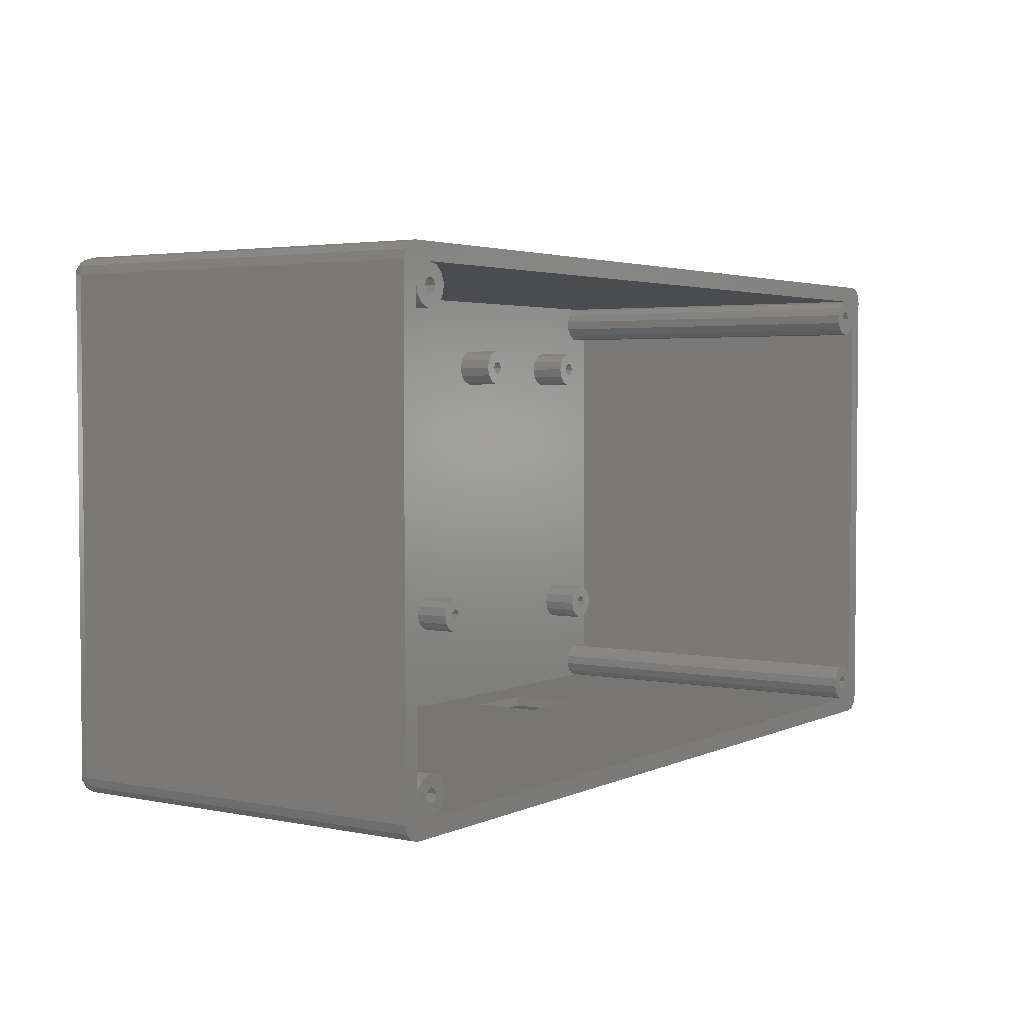
<metadata>
{"format":"stl","ext":"stl","renderer":"f3d","projection":"perspective","resolution":1024,"background":"white","views":[{"elev":3.2,"azim":-55.9,"up":"+Y"}]}
</metadata>
<code>
# stl→obj: 439 verts, 856 faces
v -157 -90 70
v -157 -90 3
v -3 -90 70
v -57.7 -90 25.4
v -41.7 -90 25.4
v -3 -90 3
v -41.7 -90 10.4
v -57.7 -90 10.4
v -153.5 -87 70
v -6.5 -87 70
v -153.5 -87 3
v -56.7 -87 24.4
v -56.7 -87 11.4
v -6.5 -87 3
v -42.7 -87 11.4
v -42.7 -87 24.4
v -42.7 -89 11.4
v -42.7 -89 24.4
v -56.7 -89 11.4
v -56.7 -89 24.4
v -3 -88.5 0.4019
v -157 -88.5 0.4019
v -157 -87 0
v -3 -87 0
v -3 -89.6 1.5
v -157 -89.6 1.5
v -0.4019 -88.5 70
v -0.4019 -88.5 3
v -5.329e-15 -87 3
v -5.329e-15 -87 70
v -1.5 -89.6 70
v -1.5 -89.6 3
v -7.991e-15 -87 70
v -3.93e-16 -3 70
v -0.4019 -1.5 70
v -1.5 -0.4019 70
v -3 -83.5 70
v -158.5 -89.6 70
v -151.9 -86.62 70
v -150.7 -85.56 70
v -150 -84.05 70
v -150.2 -82.42 70
v -152.6 -84.38 70
v -159.6 -88.5 70
v -153.5 -84.75 70
v -160 -87 70
v -154.4 -84.38 70
v -157 -83.5 70
v -160 -3 70
v -157 -6.5 70
v -159.6 -1.5 70
v -156.6 -8.089 70
v -155.6 -9.332 70
v -154 -9.957 70
v -152.4 -9.829 70
v -154.4 -7.384 70
v -158.5 -0.4019 70
v -154.8 -6.5 70
v -157 1.918e-14 70
v -154.4 -5.616 70
v -153.5 -3 70
v -3 1.873e-15 70
v -6.5 -3 70
v -8.089 -3.381 70
v -9.332 -4.443 70
v -9.957 -5.952 70
v -9.829 -7.582 70
v -7.384 -5.616 70
v -6.5 -5.25 70
v -3 -6.5 70
v -5.616 -5.616 70
v -3.381 -8.089 70
v -5.25 -6.5 70
v -4.443 -9.332 70
v -5.616 -7.384 70
v -5.952 -9.957 70
v -6.5 -7.75 70
v -7.582 -9.829 70
v -7.384 -7.384 70
v -8.975 -8.975 70
v -7.75 -6.5 70
v -3.381 -81.91 70
v -5.616 -84.38 70
v -8.089 -86.62 70
v -6.5 -84.75 70
v -9.332 -85.56 70
v -7.384 -84.38 70
v -9.957 -84.05 70
v -7.75 -83.5 70
v -9.829 -82.42 70
v -7.384 -82.62 70
v -8.975 -81.03 70
v -6.5 -82.25 70
v -7.582 -80.17 70
v -5.616 -82.62 70
v -5.952 -80.04 70
v -5.25 -83.5 70
v -4.443 -80.67 70
v -154.8 -83.5 70
v -156.6 -81.91 70
v -154.4 -82.62 70
v -155.6 -80.67 70
v -153.5 -82.25 70
v -154 -80.04 70
v -152.6 -82.62 70
v -152.4 -80.17 70
v -152.2 -83.5 70
v -151 -81.03 70
v -153.5 -5.25 70
v -151.9 -3.381 70
v -152.6 -5.616 70
v -150.7 -4.443 70
v -152.2 -6.5 70
v -150 -5.952 70
v -152.6 -7.384 70
v -150.2 -7.582 70
v -153.5 -7.75 70
v -151 -8.975 70
v -158.5 -89.6 3
v -159.6 -88.5 3
v -160 -87 3
v -3 -83.5 3
v -3.381 -81.91 3
v -4.443 -80.67 3
v -5.952 -80.04 3
v -7.582 -80.17 3
v -8.975 -81.03 3
v -9.829 -82.42 3
v -9.957 -84.05 3
v -9.332 -85.56 3
v -8.089 -86.62 3
v -151.9 -86.62 3
v -150.7 -85.56 3
v -150 -84.05 3
v -150.2 -82.42 3
v -151 -81.03 3
v -152.4 -80.17 3
v -154 -80.04 3
v -3 -6.5 3
v -3.381 -8.089 3
v -4.443 -9.332 3
v -5.952 -9.957 3
v -15.92 -72.47 3
v -17.49 -71.88 3
v -18.6 -70.63 3
v -19 -69 3
v -18.6 -67.37 3
v -64.22 -71.17 3
v -65.79 -70.58 3
v -66.9 -69.33 3
v -67.3 -67.7 3
v -66.9 -66.07 3
v -65.79 -64.82 3
v -64.22 -64.23 3
v -62.56 -70.97 3
v -17.49 -66.12 3
v -61.18 -70.02 3
v -15.92 -65.53 3
v -60.4 -68.54 3
v -14.26 -72.27 3
v -12.88 -71.32 3
v -12.1 -69.84 3
v -12.1 -68.16 3
v -7.582 -9.829 3
v -12.88 -66.68 3
v -8.975 -8.975 3
v -14.26 -65.73 3
v -9.829 -7.582 3
v -9.957 -5.952 3
v -17.98 -19.22 3
v -19.36 -20.17 3
v -60.4 -66.86 3
v -21.02 -20.37 3
v -61.18 -65.38 3
v -22.59 -19.78 3
v -62.56 -64.43 3
v -23.7 -18.53 3
v -24.1 -16.9 3
v -23.7 -15.27 3
v -155.6 -80.67 3
v -22.59 -14.02 3
v -17.2 -17.74 3
v -17.2 -16.06 3
v -9.332 -4.443 3
v -17.98 -14.58 3
v -6.5 -3 3
v -153.5 -3 3
v -8.089 -3.381 3
v -151.9 -3.381 3
v -19.36 -13.63 3
v -21.02 -13.43 3
v -47.26 -20.17 3
v -48.92 -20.37 3
v -50.49 -19.78 3
v -51.6 -18.53 3
v -52 -16.9 3
v -51.6 -15.27 3
v -50.49 -14.02 3
v -45.1 -17.74 3
v -45.1 -16.06 3
v -45.88 -14.58 3
v -47.26 -13.63 3
v -48.92 -13.43 3
v -45.88 -19.22 3
v -150.7 -4.443 3
v -150 -5.952 3
v -150.2 -7.582 3
v -156.6 -81.91 3
v -151 -8.975 3
v -157 -83.5 3
v -152.4 -9.829 3
v -156.6 -8.089 3
v -157 -6.5 3
v -155.6 -9.332 3
v -154 -9.957 3
v -158.5 -88.5 0.8787
v -157.8 -87.81 0.2284
v -157.4 -88.06 0.2284
v -157.8 -88.96 0.8787
v -159 -87.81 0.8787
v -158.1 -87.44 0.2284
v -159 -88.96 1.852
v -158.1 -89.56 1.852
v -159.6 -88.06 1.852
v -158.5 -87 0.4019
v -159.6 -87 1.5
v -157 -3 0
v -3 -3 0
v -1.5 -88.5 0.8787
v -2.188 -87.81 0.2284
v -1.939 -87.44 0.2284
v -1.04 -87.81 0.8787
v -2.188 -88.96 0.8787
v -2.561 -88.06 0.2284
v -1.04 -88.96 1.852
v -0.4393 -88.06 1.852
v -1.939 -89.56 1.852
v -7.993e-15 -87 3
v -0.4019 -87 1.5
v -1.5 -87 0.4019
v -1.065e-14 -87 3
v -3.674e-16 -3 3
v -3.674e-16 -3 70
v -1.065e-14 -87 70
v -1.5 -0.4019 3
v -3 6.217e-15 3
v -3 1.332e-15 70
v -0.4019 -1.5 3
v -4.441e-16 -3 70
v -4.441e-16 -3 3
v -3 3.674e-16 3
v -157 1.923e-14 3
v -157 1.923e-14 70
v -3 3.674e-16 70
v -159.6 -1.5 3
v -160 -3 3
v -158.5 -0.4019 3
v -157 1.91e-14 70
v -157 1.865e-14 3
v -152.6 -5.616 45
v -152.2 -6.5 45
v -153.5 -5.25 45
v -154.4 -5.616 45
v -154.8 -6.5 45
v -154.4 -7.384 45
v -153.5 -7.75 45
v -152.6 -7.384 45
v -152.6 -82.62 45
v -152.2 -83.5 45
v -153.5 -82.25 45
v -154.4 -82.62 45
v -154.8 -83.5 45
v -154.4 -84.38 45
v -153.5 -84.75 45
v -152.6 -84.38 45
v -5.616 -82.62 45
v -5.25 -83.5 45
v -6.5 -82.25 45
v -7.384 -82.62 45
v -7.75 -83.5 45
v -7.384 -84.38 45
v -6.5 -84.75 45
v -5.616 -84.38 45
v -5.616 -5.616 45
v -5.25 -6.5 45
v -6.5 -5.25 45
v -7.384 -5.616 45
v -7.75 -6.5 45
v -7.384 -7.384 45
v -6.5 -7.75 45
v -5.616 -7.384 45
v -18.6 -70.63 10
v -19 -69 10
v -17.49 -71.88 10
v -15.92 -72.47 10
v -14.26 -72.27 10
v -12.88 -71.32 10
v -12.1 -69.84 10
v -12.1 -68.16 10
v -12.88 -66.68 10
v -14.26 -65.73 10
v -15.92 -65.53 10
v -17.49 -66.12 10
v -18.6 -67.37 10
v -66.9 -69.33 10
v -67.3 -67.7 10
v -65.79 -70.58 10
v -64.22 -71.17 10
v -62.56 -70.97 10
v -61.18 -70.02 10
v -60.4 -68.54 10
v -60.4 -66.86 10
v -61.18 -65.38 10
v -62.56 -64.43 10
v -64.22 -64.23 10
v -65.79 -64.82 10
v -66.9 -66.07 10
v -23.7 -18.53 10
v -24.1 -16.9 10
v -22.59 -19.78 10
v -21.02 -20.37 10
v -19.36 -20.17 10
v -17.98 -19.22 10
v -17.2 -17.74 10
v -17.2 -16.06 10
v -17.98 -14.58 10
v -19.36 -13.63 10
v -21.02 -13.43 10
v -22.59 -14.02 10
v -23.7 -15.27 10
v -51.6 -18.53 10
v -52 -16.9 10
v -50.49 -19.78 10
v -48.92 -20.37 10
v -47.26 -20.17 10
v -45.88 -19.22 10
v -45.1 -17.74 10
v -45.1 -16.06 10
v -45.88 -14.58 10
v -47.26 -13.63 10
v -48.92 -13.43 10
v -50.49 -14.02 10
v -51.6 -15.27 10
v -158.5 -3 0.4019
v -159.6 -3 1.5
v -157 -1.5 0.4019
v -3 -1.5 0.4019
v -157 -0.4019 1.5
v -3 -0.4019 1.5
v -157 1.954e-14 3
v -3 4.441e-16 3
v -1.5 -3 0.4019
v -0.4019 -3 1.5
v -1.066e-14 -87 3
v -1.5 -1.5 0.8787
v -2.188 -2.188 0.2284
v -2.561 -1.939 0.2284
v -2.188 -1.04 0.8787
v -1.04 -2.188 0.8787
v -1.939 -2.561 0.2284
v -1.04 -1.04 1.852
v -1.939 -0.4393 1.852
v -0.4393 -1.939 1.852
v -4.249e-16 -3 3
v -3 3.645e-15 3
v -158.5 -1.5 0.8787
v -157.8 -2.188 0.2284
v -158.1 -2.561 0.2284
v -159 -2.188 0.8787
v -157.8 -1.04 0.8787
v -157.4 -1.939 0.2284
v -159 -1.04 1.852
v -159.6 -1.939 1.852
v -158.1 -0.4393 1.852
v -157 1.902e-14 3
v -16.38 -68.12 10
v -15.5 -67.75 10
v -14.62 -68.12 10
v -14.25 -69 10
v -14.62 -69.88 10
v -15.5 -70.25 10
v -16.38 -69.88 10
v -16.75 -69 10
v -64.68 -66.82 10
v -63.8 -66.45 10
v -62.92 -66.82 10
v -62.55 -67.7 10
v -62.92 -68.58 10
v -63.8 -68.95 10
v -64.68 -68.58 10
v -65.05 -67.7 10
v -21.48 -16.02 10
v -20.6 -15.65 10
v -19.72 -16.02 10
v -19.35 -16.9 10
v -19.72 -17.78 10
v -20.6 -18.15 10
v -21.48 -17.78 10
v -21.85 -16.9 10
v -49.38 -16.02 10
v -48.5 -15.65 10
v -47.62 -16.02 10
v -47.25 -16.9 10
v -47.62 -17.78 10
v -48.5 -18.15 10
v -49.38 -17.78 10
v -49.75 -16.9 10
v -16.38 -69.88 3
v -16.75 -69 3
v -15.5 -70.25 3
v -14.62 -69.88 3
v -14.25 -69 3
v -14.62 -68.12 3
v -15.5 -67.75 3
v -16.38 -68.12 3
v -64.68 -68.58 3
v -65.05 -67.7 3
v -63.8 -68.95 3
v -62.92 -68.58 3
v -62.55 -67.7 3
v -62.92 -66.82 3
v -63.8 -66.45 3
v -64.68 -66.82 3
v -21.48 -17.78 3
v -21.85 -16.9 3
v -20.6 -18.15 3
v -19.72 -17.78 3
v -19.35 -16.9 3
v -19.72 -16.02 3
v -20.6 -15.65 3
v -21.48 -16.02 3
v -49.38 -17.78 3
v -49.75 -16.9 3
v -48.5 -18.15 3
v -47.62 -17.78 3
v -47.25 -16.9 3
v -47.62 -16.02 3
v -48.5 -15.65 3
v -49.38 -16.02 3
f 1 2 3
f 2 4 3
f 3 5 6
f 5 7 6
f 6 7 2
f 7 8 2
f 2 8 4
f 5 3 4
f 9 10 11
f 10 12 11
f 11 13 14
f 13 15 14
f 14 15 10
f 15 16 10
f 10 16 12
f 13 11 12
f 16 15 17
f 18 16 17
f 15 13 19
f 17 15 19
f 13 12 20
f 19 13 20
f 12 16 18
f 20 12 18
f 21 22 23
f 24 21 23
f 25 26 22
f 21 25 22
f 6 2 26
f 25 6 26
f 27 28 29
f 30 27 29
f 31 32 28
f 27 31 28
f 3 6 32
f 31 3 32
f 33 34 27
f 34 35 27
f 27 35 31
f 35 36 31
f 31 36 3
f 36 37 3
f 3 10 1
f 10 9 1
f 1 9 38
f 39 40 9
f 40 41 9
f 41 42 9
f 9 42 38
f 42 43 38
f 38 43 44
f 43 45 44
f 44 45 46
f 45 47 46
f 46 48 49
f 48 50 49
f 49 50 51
f 52 53 50
f 53 54 50
f 54 55 50
f 50 55 51
f 55 56 51
f 51 56 57
f 56 58 57
f 57 58 59
f 58 60 59
f 59 61 62
f 61 63 62
f 62 63 36
f 64 65 63
f 65 66 63
f 66 67 63
f 63 67 36
f 67 68 36
f 36 69 70
f 69 71 70
f 70 71 72
f 71 73 72
f 72 73 74
f 73 75 74
f 74 75 76
f 75 77 76
f 76 77 78
f 77 79 78
f 78 79 80
f 79 81 80
f 80 81 67
f 81 68 67
f 3 37 10
f 37 82 10
f 10 83 84
f 83 85 84
f 84 85 86
f 85 87 86
f 86 87 88
f 87 89 88
f 88 89 90
f 89 91 90
f 90 91 92
f 91 93 92
f 92 93 94
f 93 95 94
f 94 95 96
f 95 97 96
f 96 97 98
f 83 10 97
f 10 82 97
f 82 98 97
f 37 36 70
f 69 36 68
f 46 47 48
f 47 99 48
f 48 99 100
f 99 101 100
f 100 101 102
f 101 103 102
f 102 103 104
f 103 105 104
f 104 105 106
f 105 107 106
f 106 107 108
f 107 43 108
f 108 43 42
f 59 60 61
f 60 109 61
f 61 109 110
f 109 111 110
f 110 111 112
f 111 113 112
f 112 113 114
f 113 115 114
f 114 115 116
f 115 117 116
f 116 117 118
f 117 56 118
f 118 56 55
f 38 119 2
f 1 38 2
f 44 120 119
f 38 44 119
f 46 121 120
f 44 46 120
f 122 123 82
f 122 82 37
f 123 124 98
f 123 98 82
f 124 125 96
f 124 96 98
f 125 126 94
f 125 94 96
f 126 127 92
f 126 92 94
f 127 128 90
f 127 90 92
f 128 129 88
f 128 88 90
f 129 130 86
f 129 86 88
f 130 131 84
f 130 84 86
f 131 14 10
f 131 10 84
f 11 14 132
f 14 131 132
f 132 131 133
f 131 130 133
f 133 130 134
f 130 129 134
f 134 129 135
f 129 128 135
f 135 128 136
f 128 127 136
f 136 127 137
f 127 126 137
f 137 126 138
f 126 125 138
f 122 139 123
f 139 140 123
f 123 140 124
f 140 141 124
f 124 141 125
f 141 142 125
f 125 143 138
f 143 144 138
f 144 145 138
f 145 146 138
f 146 147 138
f 147 148 138
f 148 149 138
f 149 150 138
f 150 151 138
f 151 152 138
f 152 153 138
f 153 154 138
f 148 147 155
f 147 156 155
f 155 156 157
f 156 158 157
f 157 158 159
f 160 125 161
f 161 125 162
f 125 142 162
f 162 142 163
f 142 164 163
f 163 164 165
f 164 166 165
f 165 166 167
f 166 168 167
f 167 168 158
f 168 169 158
f 158 170 159
f 170 171 159
f 159 171 172
f 171 173 172
f 172 173 174
f 173 175 174
f 174 175 176
f 175 177 176
f 176 177 154
f 177 178 154
f 154 178 138
f 178 179 138
f 138 179 180
f 179 181 180
f 170 158 182
f 158 169 182
f 182 169 183
f 169 184 183
f 183 184 185
f 186 187 188
f 188 187 184
f 187 189 184
f 184 190 185
f 191 184 181
f 184 189 181
f 181 192 180
f 192 193 180
f 193 194 180
f 194 195 180
f 195 196 180
f 196 197 180
f 197 198 180
f 199 181 200
f 200 181 201
f 181 202 201
f 202 181 203
f 192 181 204
f 181 199 204
f 190 184 191
f 143 125 160
f 181 189 203
f 189 205 203
f 203 205 198
f 205 206 198
f 198 206 180
f 206 207 180
f 180 207 208
f 207 209 208
f 208 209 210
f 209 211 210
f 210 212 213
f 214 210 215
f 210 211 215
f 212 210 214
f 11 132 39
f 11 39 9
f 132 133 40
f 132 40 39
f 133 134 41
f 133 41 40
f 134 135 42
f 134 42 41
f 135 136 108
f 135 108 42
f 136 137 106
f 136 106 108
f 137 138 104
f 137 104 106
f 138 180 102
f 138 102 104
f 180 208 100
f 180 100 102
f 208 210 48
f 208 48 100
f 216 217 218
f 219 216 218
f 220 221 217
f 216 220 217
f 222 216 219
f 223 222 219
f 224 220 216
f 222 224 216
f 23 225 23
f 220 226 225
f 224 121 226
f 224 120 121
f 222 119 120
f 223 2 119
f 223 26 2
f 219 22 26
f 218 23 22
f 218 23 23
f 217 23 23
f 221 23 23
f 23 218 217
f 23 217 221
f 22 219 218
f 225 221 220
f 26 223 219
f 226 220 224
f 119 222 223
f 120 224 222
f 221 225 23
f 24 23 227
f 228 24 227
f 229 230 231
f 232 229 231
f 233 234 230
f 229 233 230
f 235 229 232
f 236 235 232
f 237 233 229
f 235 237 229
f 24 21 24
f 233 25 21
f 237 6 25
f 237 32 6
f 235 28 32
f 236 238 28
f 236 239 238
f 232 240 239
f 231 24 240
f 231 24 24
f 230 24 24
f 234 24 24
f 24 231 230
f 24 230 234
f 240 232 231
f 21 234 233
f 239 236 232
f 25 233 237
f 28 235 236
f 32 237 235
f 234 21 24
f 241 242 243
f 241 243 244
f 36 245 246
f 247 36 246
f 35 248 245
f 36 35 245
f 249 250 248
f 35 249 248
f 251 252 253
f 251 253 254
f 51 255 256
f 49 51 256
f 57 257 255
f 51 57 255
f 258 259 257
f 57 258 257
f 256 121 46
f 256 46 49
f 111 260 261
f 113 111 261
f 109 262 260
f 111 109 260
f 60 263 262
f 109 60 262
f 58 264 263
f 60 58 263
f 56 265 264
f 58 56 264
f 117 266 265
f 56 117 265
f 115 267 266
f 117 115 266
f 113 261 267
f 115 113 267
f 105 268 269
f 107 105 269
f 103 270 268
f 105 103 268
f 101 271 270
f 103 101 270
f 99 272 271
f 101 99 271
f 47 273 272
f 99 47 272
f 45 274 273
f 47 45 273
f 43 275 274
f 45 43 274
f 107 269 275
f 43 107 275
f 95 276 277
f 97 95 277
f 93 278 276
f 95 93 276
f 91 279 278
f 93 91 278
f 89 280 279
f 91 89 279
f 87 281 280
f 89 87 280
f 85 282 281
f 87 85 281
f 83 283 282
f 85 83 282
f 97 277 283
f 83 97 283
f 71 284 285
f 73 71 285
f 69 286 284
f 71 69 284
f 68 287 286
f 69 68 286
f 81 288 287
f 68 81 287
f 79 289 288
f 81 79 288
f 77 290 289
f 79 77 289
f 75 291 290
f 77 75 290
f 73 285 291
f 75 73 291
f 48 210 213
f 50 48 213
f 213 212 52
f 213 52 50
f 212 214 53
f 212 53 52
f 214 215 54
f 214 54 53
f 215 211 55
f 215 55 54
f 211 209 118
f 211 118 55
f 209 207 116
f 209 116 118
f 207 206 114
f 207 114 116
f 206 205 112
f 206 112 114
f 205 189 110
f 205 110 112
f 189 187 61
f 189 61 110
f 186 63 61
f 187 186 61
f 186 188 64
f 186 64 63
f 188 184 65
f 188 65 64
f 184 169 66
f 184 66 65
f 169 168 67
f 169 67 66
f 168 166 80
f 168 80 67
f 166 164 78
f 166 78 80
f 164 142 76
f 164 76 78
f 142 141 74
f 142 74 76
f 141 140 72
f 141 72 74
f 140 139 70
f 140 70 72
f 70 139 122
f 37 70 122
f 146 145 292
f 146 292 293
f 145 144 294
f 145 294 292
f 144 143 295
f 144 295 294
f 143 160 296
f 143 296 295
f 160 161 297
f 160 297 296
f 161 162 298
f 161 298 297
f 162 163 299
f 162 299 298
f 163 165 300
f 163 300 299
f 165 167 301
f 165 301 300
f 167 158 302
f 167 302 301
f 158 156 303
f 158 303 302
f 156 147 304
f 156 304 303
f 147 146 293
f 147 293 304
f 151 150 305
f 151 305 306
f 150 149 307
f 150 307 305
f 149 148 308
f 149 308 307
f 148 155 309
f 148 309 308
f 155 157 310
f 155 310 309
f 157 159 311
f 157 311 310
f 159 172 312
f 159 312 311
f 172 174 313
f 172 313 312
f 174 176 314
f 174 314 313
f 176 154 315
f 176 315 314
f 154 153 316
f 154 316 315
f 153 152 317
f 153 317 316
f 152 151 306
f 152 306 317
f 178 177 318
f 178 318 319
f 177 175 320
f 177 320 318
f 175 173 321
f 175 321 320
f 173 171 322
f 173 322 321
f 171 170 323
f 171 323 322
f 170 182 324
f 170 324 323
f 182 183 325
f 182 325 324
f 183 185 326
f 183 326 325
f 185 190 327
f 185 327 326
f 190 191 328
f 190 328 327
f 191 181 329
f 191 329 328
f 181 179 330
f 181 330 329
f 179 178 319
f 179 319 330
f 196 195 331
f 196 331 332
f 195 194 333
f 195 333 331
f 194 193 334
f 194 334 333
f 193 192 335
f 193 335 334
f 192 204 336
f 192 336 335
f 204 199 337
f 204 337 336
f 199 200 338
f 199 338 337
f 200 201 339
f 200 339 338
f 201 202 340
f 201 340 339
f 202 203 341
f 202 341 340
f 203 198 342
f 203 342 341
f 198 197 343
f 198 343 342
f 197 196 332
f 197 332 343
f 225 344 227
f 23 225 227
f 226 345 344
f 225 226 344
f 121 256 345
f 226 121 345
f 346 347 228
f 227 346 228
f 348 349 347
f 346 348 347
f 350 351 349
f 348 350 349
f 352 240 24
f 228 352 24
f 353 239 240
f 352 353 240
f 250 354 239
f 353 250 239
f 355 356 357
f 358 355 357
f 359 360 356
f 355 359 356
f 361 355 358
f 362 361 358
f 363 359 355
f 361 363 355
f 228 352 228
f 359 353 352
f 363 364 353
f 363 248 364
f 361 245 248
f 362 365 245
f 362 349 365
f 358 347 349
f 357 228 347
f 357 228 228
f 356 228 228
f 360 228 228
f 228 357 356
f 228 356 360
f 347 358 357
f 352 360 359
f 349 362 358
f 353 359 363
f 245 361 362
f 248 363 361
f 360 352 228
f 366 367 368
f 369 366 368
f 370 371 367
f 366 370 367
f 372 366 369
f 373 372 369
f 374 370 366
f 372 374 366
f 227 346 227
f 370 348 346
f 374 375 348
f 374 257 375
f 372 255 257
f 373 256 255
f 373 345 256
f 369 344 345
f 368 227 344
f 368 227 227
f 367 227 227
f 371 227 227
f 227 368 367
f 227 367 371
f 344 369 368
f 346 371 370
f 345 373 369
f 348 370 374
f 255 372 373
f 257 374 372
f 371 346 227
f 267 261 266
f 261 260 266
f 266 260 265
f 260 262 265
f 265 262 264
f 262 263 264
f 275 269 274
f 269 268 274
f 274 268 273
f 268 270 273
f 273 270 272
f 270 271 272
f 283 277 282
f 277 276 282
f 282 276 281
f 276 278 281
f 281 278 280
f 278 279 280
f 291 285 290
f 285 284 290
f 290 284 289
f 284 286 289
f 289 286 288
f 286 287 288
f 304 293 303
f 293 292 303
f 303 292 302
f 292 294 302
f 302 376 301
f 376 377 301
f 301 377 300
f 377 378 300
f 300 378 299
f 378 379 299
f 299 379 298
f 379 380 298
f 298 380 297
f 380 381 297
f 297 381 296
f 381 382 296
f 296 382 295
f 382 383 295
f 295 383 294
f 376 302 383
f 383 302 294
f 317 306 316
f 306 305 316
f 316 305 315
f 305 307 315
f 315 384 314
f 384 385 314
f 314 385 313
f 385 386 313
f 313 386 312
f 386 387 312
f 312 387 311
f 387 388 311
f 311 388 310
f 388 389 310
f 310 389 309
f 389 390 309
f 309 390 308
f 390 391 308
f 308 391 307
f 384 315 391
f 391 315 307
f 330 319 329
f 319 318 329
f 329 318 328
f 318 320 328
f 328 392 327
f 392 393 327
f 327 393 326
f 393 394 326
f 326 394 325
f 394 395 325
f 325 395 324
f 395 396 324
f 324 396 323
f 396 397 323
f 323 397 322
f 397 398 322
f 322 398 321
f 398 399 321
f 321 399 320
f 392 328 399
f 399 328 320
f 343 332 342
f 332 331 342
f 342 331 341
f 331 333 341
f 341 400 340
f 400 401 340
f 340 401 339
f 401 402 339
f 339 402 338
f 402 403 338
f 338 403 337
f 403 404 337
f 337 404 336
f 404 405 336
f 336 405 335
f 405 406 335
f 335 406 334
f 406 407 334
f 334 407 333
f 400 341 407
f 407 341 333
f 382 408 409
f 383 382 409
f 381 410 408
f 382 381 408
f 380 411 410
f 381 380 410
f 379 412 411
f 380 379 411
f 378 413 412
f 379 378 412
f 377 414 413
f 378 377 413
f 376 415 414
f 377 376 414
f 383 409 415
f 376 383 415
f 390 416 417
f 391 390 417
f 389 418 416
f 390 389 416
f 388 419 418
f 389 388 418
f 387 420 419
f 388 387 419
f 386 421 420
f 387 386 420
f 385 422 421
f 386 385 421
f 384 423 422
f 385 384 422
f 391 417 423
f 384 391 423
f 398 424 425
f 399 398 425
f 397 426 424
f 398 397 424
f 396 427 426
f 397 396 426
f 395 428 427
f 396 395 427
f 394 429 428
f 395 394 428
f 393 430 429
f 394 393 429
f 392 431 430
f 393 392 430
f 399 425 431
f 392 399 431
f 406 432 433
f 407 406 433
f 405 434 432
f 406 405 432
f 404 435 434
f 405 404 434
f 403 436 435
f 404 403 435
f 402 437 436
f 403 402 436
f 401 438 437
f 402 401 437
f 400 439 438
f 401 400 438
f 407 433 439
f 400 407 439
f 415 409 414
f 409 408 414
f 414 408 413
f 408 410 413
f 413 410 412
f 410 411 412
f 423 417 422
f 417 416 422
f 422 416 421
f 416 418 421
f 421 418 420
f 418 419 420
f 431 425 430
f 425 424 430
f 430 424 429
f 424 426 429
f 429 426 428
f 426 427 428
f 439 433 438
f 433 432 438
f 438 432 437
f 432 434 437
f 437 434 436
f 434 435 436
f 5 4 20
f 5 20 18
f 7 5 18
f 7 18 17
f 8 7 17
f 8 17 19
f 4 8 19
f 4 19 20

</code>
